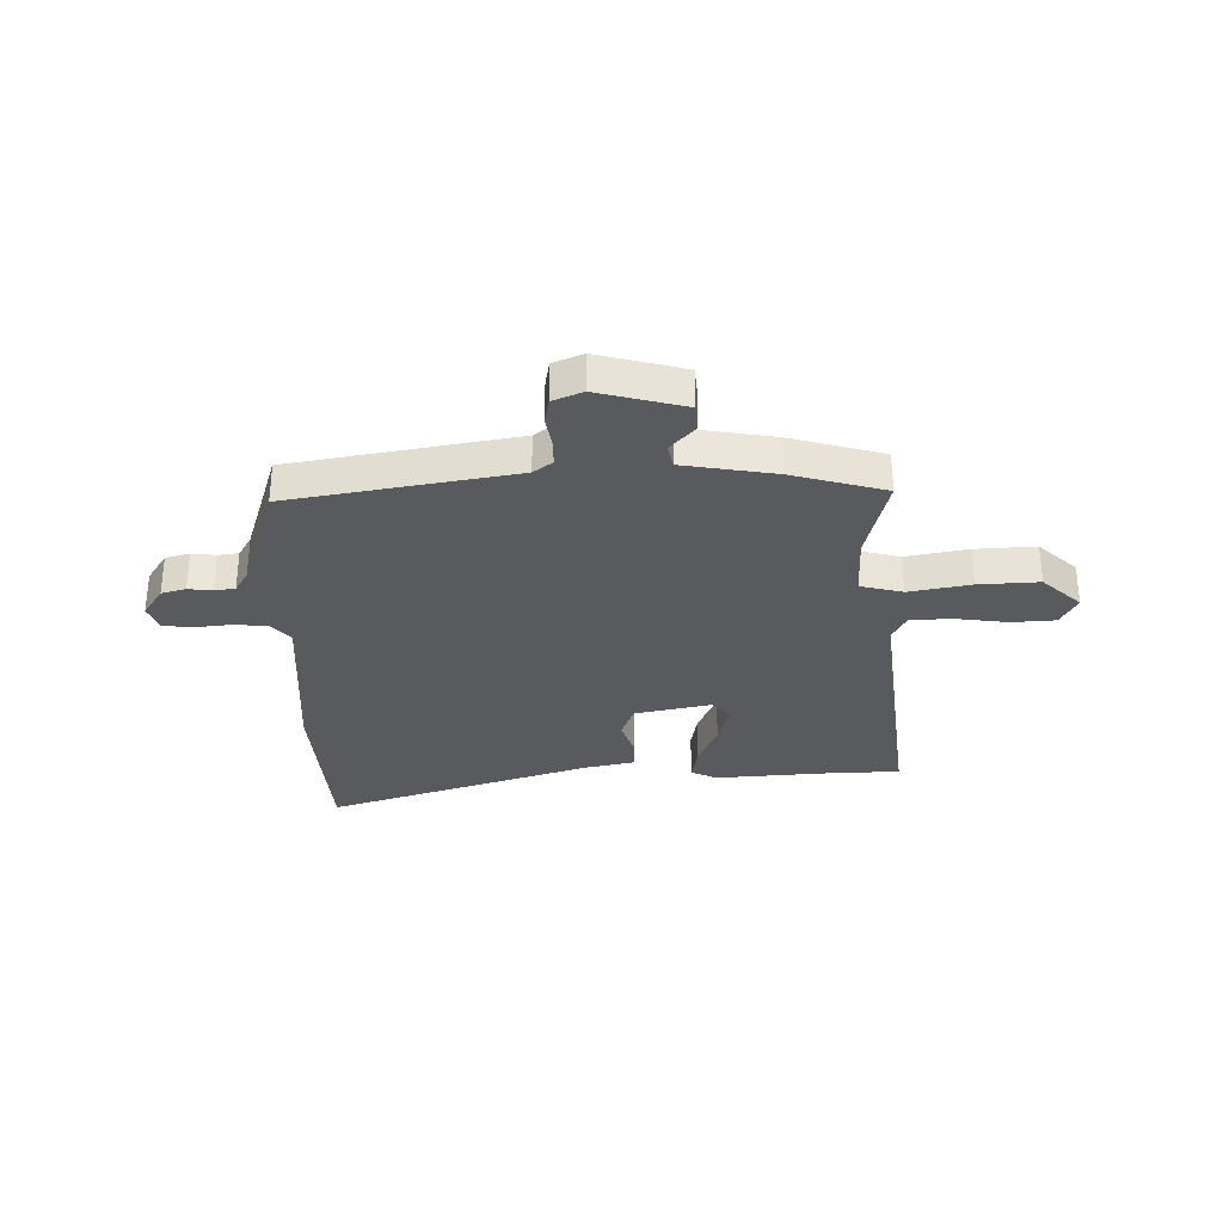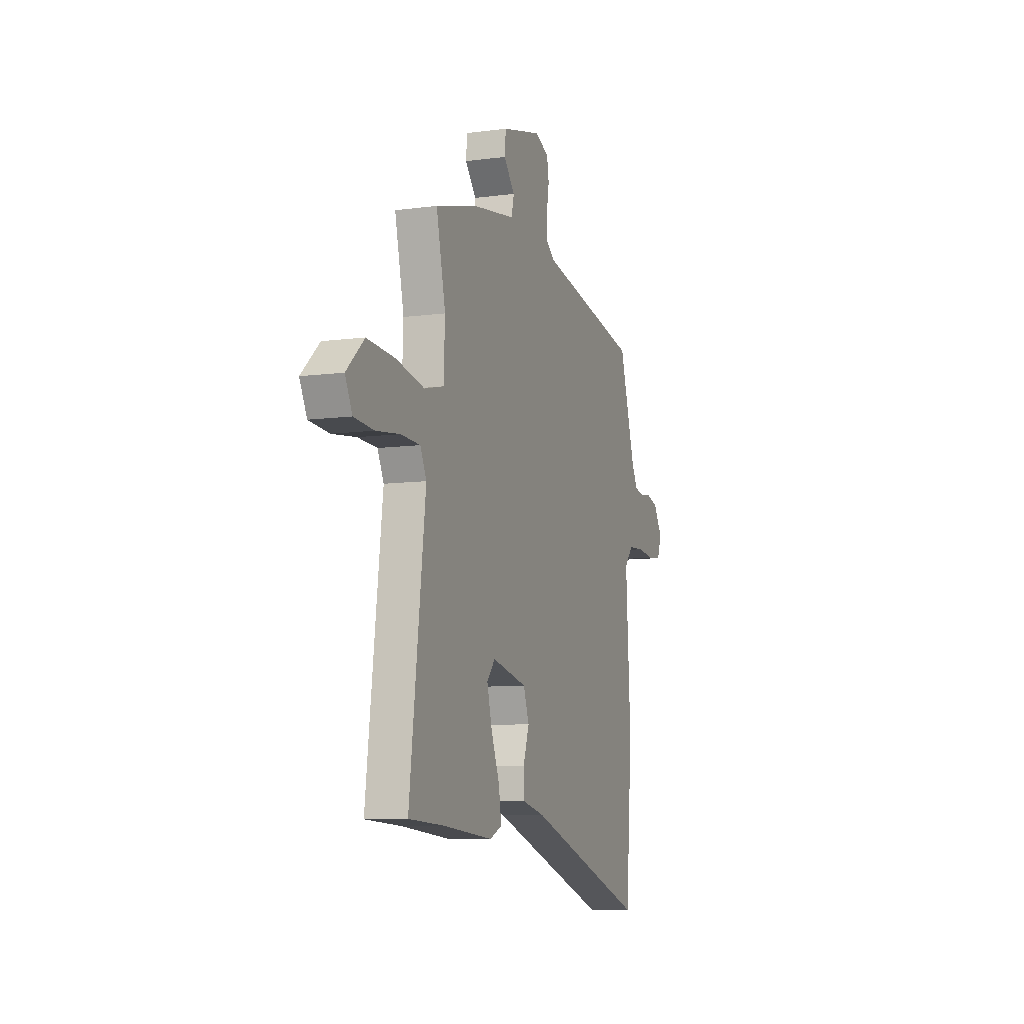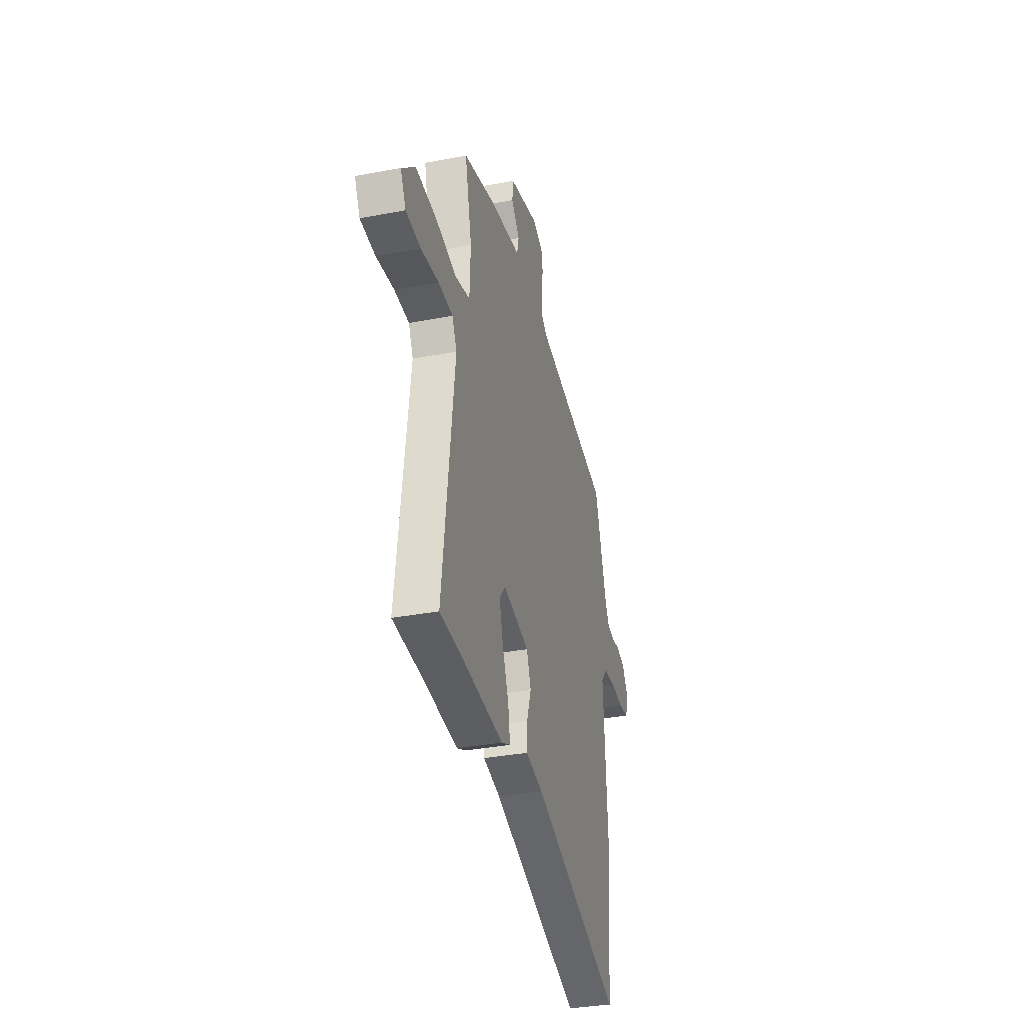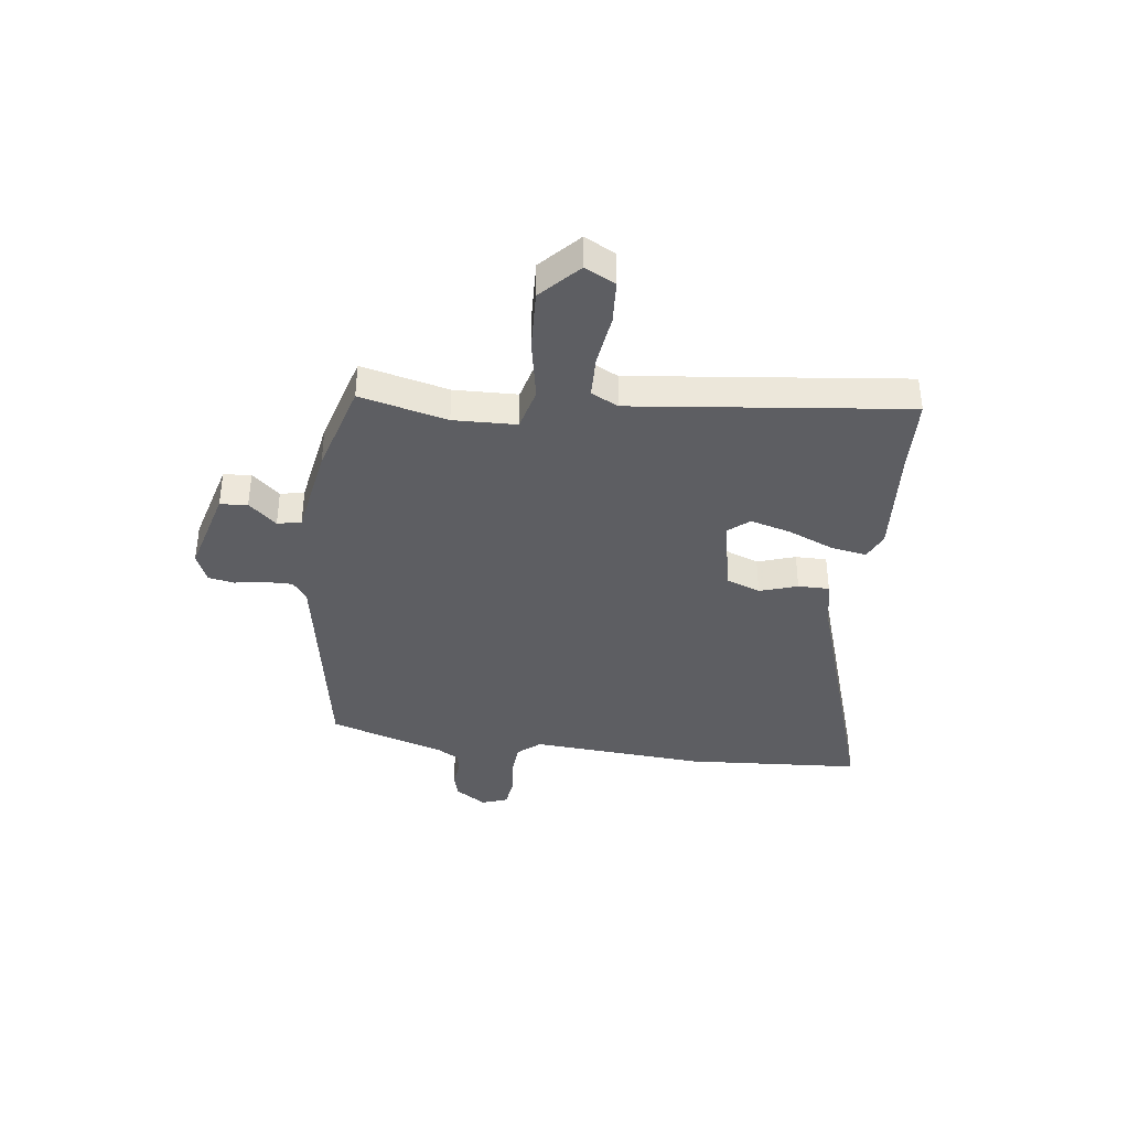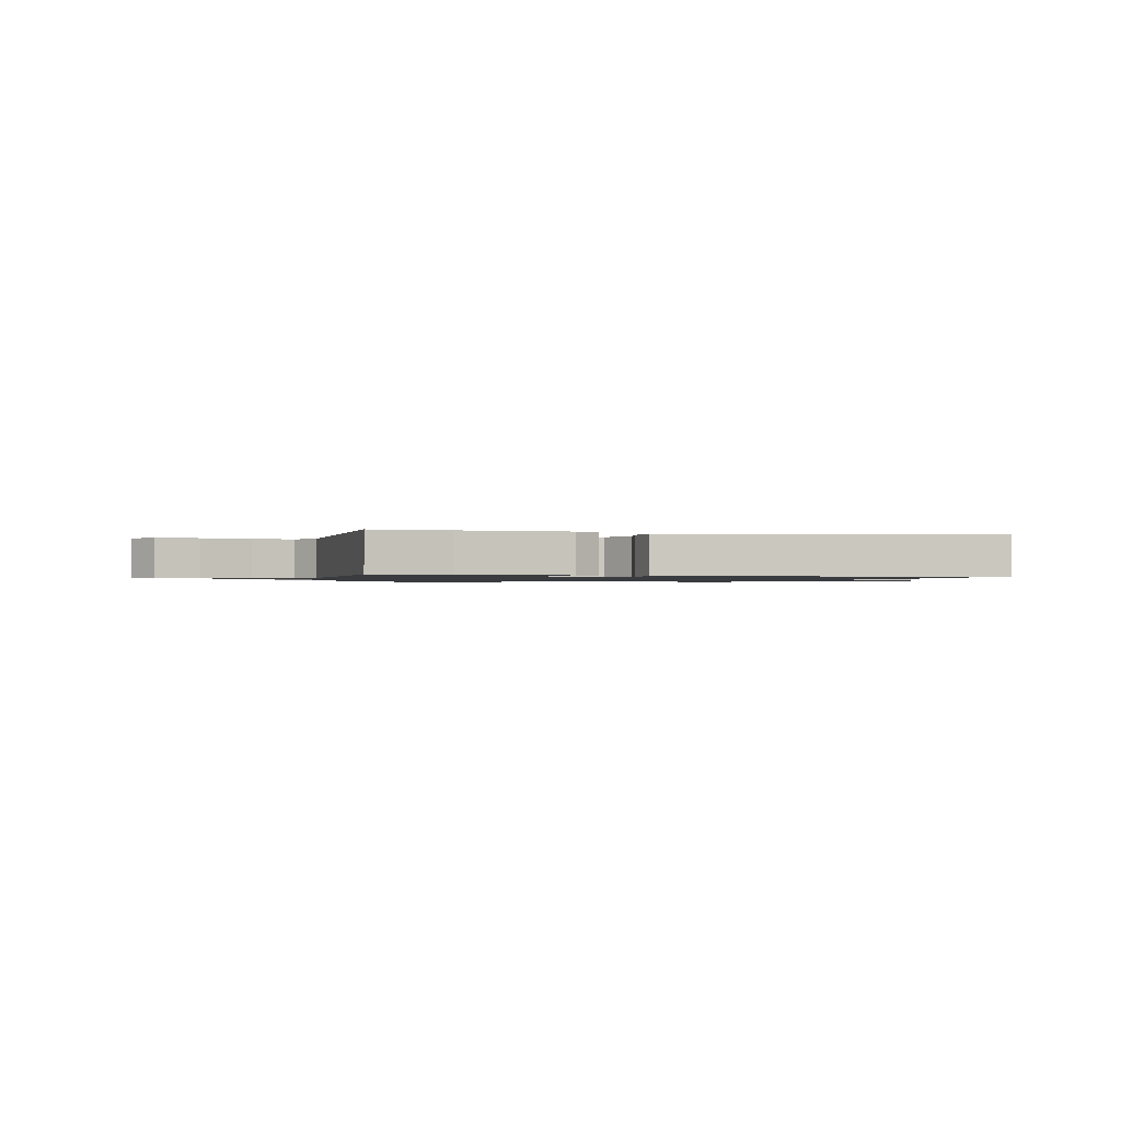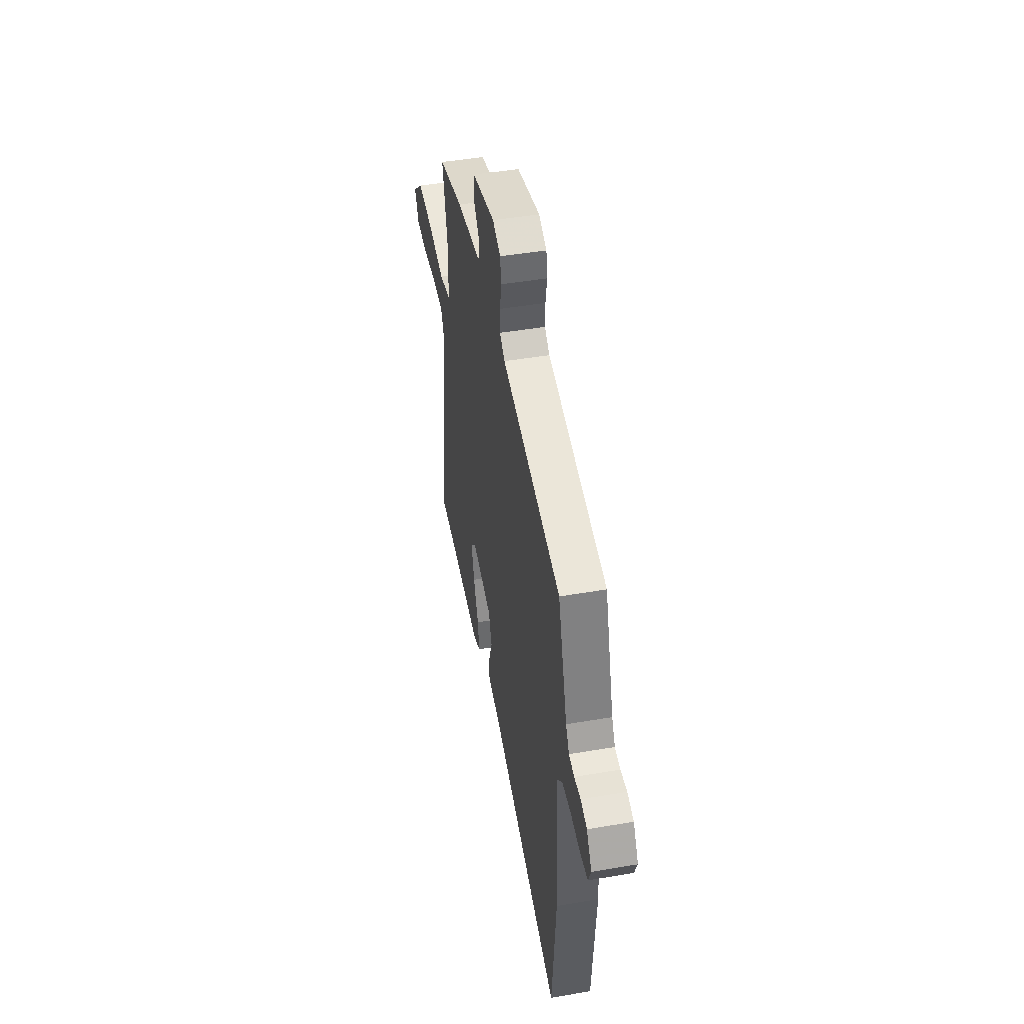
<metadata>
{"format":"obj","ext":"obj","renderer":"f3d","projection":"perspective","resolution":1024,"background":"white","views":[{"elev":-31.3,"azim":0.4,"up":"+Y"},{"elev":-8.8,"azim":109.8,"up":"+Z"},{"elev":-34.3,"azim":104.4,"up":"+Z"},{"elev":-38.5,"azim":82.0,"up":"+Y"},{"elev":-1.1,"azim":158.0,"up":"+Y"},{"elev":47.0,"azim":-101.0,"up":"+Z"}]}
</metadata>
<code>
v 0.597 0.07 -0.495
v 0.453 0.07 -0.502
v 0.251 0.07 -0.519
v 0.202 0.07 -0.497
v 0.213 0.07 -0.43
v 0.247 0.07 -0.346
v 0.267 0.07 -0.27
v 0.234 0.07 -0.231
v 0.092 0.07 -0.263
v 0.069 0.07 -0.326
v 0.093 0.07 -0.396
v 0.094 0.07 -0.454
v 0.001 0.07 -0.475
v -0.489 0.07 -0.64
v -0.515 0.07 -0.312
v -0.496 0.07 0.011
v -0.531 0.07 0.052
v -0.594 0.07 0.056
v -0.662 0.07 0.048
v -0.716 0.07 0.054
v -0.734 0.07 0.102
v -0.698 0.07 0.159
v -0.653 0.07 0.172
v -0.608 0.07 0.167
v -0.57 0.07 0.173
v -0.546 0.07 0.215
v -0.481 0.07 0.43
v -0.066 0.07 0.508
v -0.031 0.07 0.535
v -0.032 0.07 0.585
v -0.042 0.07 0.643
v -0.034 0.07 0.691
v 0.021 0.07 0.715
v 0.182 0.07 0.674
v 0.187 0.07 0.623
v 0.142 0.07 0.571
v 0.152 0.07 0.527
v 0.323 0.07 0.5
v 0.496 0.07 0.453
v 0.459 0.07 0.29
v 0.464 0.07 0.173
v 0.543 0.07 0.154
v 0.657 0.07 0.177
v 0.769 0.07 0.184
v 0.841 0.07 0.118
v 0.812 0.07 0.061
v 0.732 0.07 0.055
v 0.636 0.07 0.067
v 0.558 0.07 0.064
v 0.533 0.07 0.013
v 0.597 0 -0.495
v 0.453 0 -0.502
v 0.251 0 -0.519
v 0.202 0 -0.497
v 0.213 0 -0.43
v 0.247 0 -0.346
v 0.267 0 -0.27
v 0.234 0 -0.231
v 0.092 0 -0.263
v 0.069 0 -0.326
v 0.093 0 -0.396
v 0.094 0 -0.454
v 0.001 0 -0.475
v -0.489 0 -0.64
v -0.515 0 -0.312
v -0.496 0 0.011
v -0.531 0 0.052
v -0.594 0 0.056
v -0.662 0 0.048
v -0.716 0 0.054
v -0.734 0 0.102
v -0.698 0 0.159
v -0.653 0 0.172
v -0.608 0 0.167
v -0.57 0 0.173
v -0.546 0 0.215
v -0.481 0 0.43
v -0.066 0 0.508
v -0.031 0 0.535
v -0.032 0 0.585
v -0.042 0 0.643
v -0.034 0 0.691
v 0.021 0 0.715
v 0.182 0 0.674
v 0.187 0 0.623
v 0.142 0 0.571
v 0.152 0 0.527
v 0.323 0 0.5
v 0.496 0 0.453
v 0.459 0 0.29
v 0.464 0 0.173
v 0.543 0 0.154
v 0.657 0 0.177
v 0.769 0 0.184
v 0.841 0 0.118
v 0.812 0 0.061
v 0.732 0 0.055
v 0.636 0 0.067
v 0.558 0 0.064
v 0.533 0 0.013
f 45 46 47 48
f 45 48 49
f 42 43 44 45
f 42 45 49
f 41 42 49 50
f 37 38 39 40
f 37 40 41
f 33 34 35 36
f 33 36 37
f 30 31 32 33
f 29 30 33 37
f 28 29 37 41
f 26 27 28 41
f 21 22 23 24
f 21 24 25
f 18 19 20 21
f 17 18 21 25
f 16 17 25 26
f 13 14 15 16
f 10 11 12 13
f 9 10 13 16
f 8 9 16 26
f 3 4 5 6
f 2 3 6 7
f 1 2 7
f 50 1 7 8
f 8 26 41 50
f 98 97 96 95
f 99 98 95
f 95 94 93 92
f 99 95 92
f 100 99 92 91
f 90 89 88 87
f 91 90 87
f 86 85 84 83
f 87 86 83
f 83 82 81 80
f 87 83 80 79
f 91 87 79 78
f 91 78 77 76
f 74 73 72 71
f 75 74 71
f 71 70 69 68
f 75 71 68 67
f 76 75 67 66
f 66 65 64 63
f 63 62 61 60
f 66 63 60 59
f 76 66 59 58
f 56 55 54 53
f 57 56 53 52
f 57 52 51
f 58 57 51 100
f 100 91 76 58
f 1 51 52 2
f 2 52 53 3
f 3 53 54 4
f 4 54 55 5
f 5 55 56 6
f 6 56 57 7
f 7 57 58 8
f 8 58 59 9
f 9 59 60 10
f 10 60 61 11
f 11 61 62 12
f 12 62 63 13
f 13 63 64 14
f 14 64 65 15
f 15 65 66 16
f 16 66 67 17
f 17 67 68 18
f 18 68 69 19
f 19 69 70 20
f 20 70 71 21
f 21 71 72 22
f 22 72 73 23
f 23 73 74 24
f 24 74 75 25
f 25 75 76 26
f 26 76 77 27
f 27 77 78 28
f 28 78 79 29
f 29 79 80 30
f 30 80 81 31
f 31 81 82 32
f 32 82 83 33
f 33 83 84 34
f 34 84 85 35
f 35 85 86 36
f 36 86 87 37
f 37 87 88 38
f 38 88 89 39
f 39 89 90 40
f 40 90 91 41
f 41 91 92 42
f 42 92 93 43
f 43 93 94 44
f 44 94 95 45
f 45 95 96 46
f 46 96 97 47
f 47 97 98 48
f 48 98 99 49
f 49 99 100 50
f 50 100 51 1

</code>
